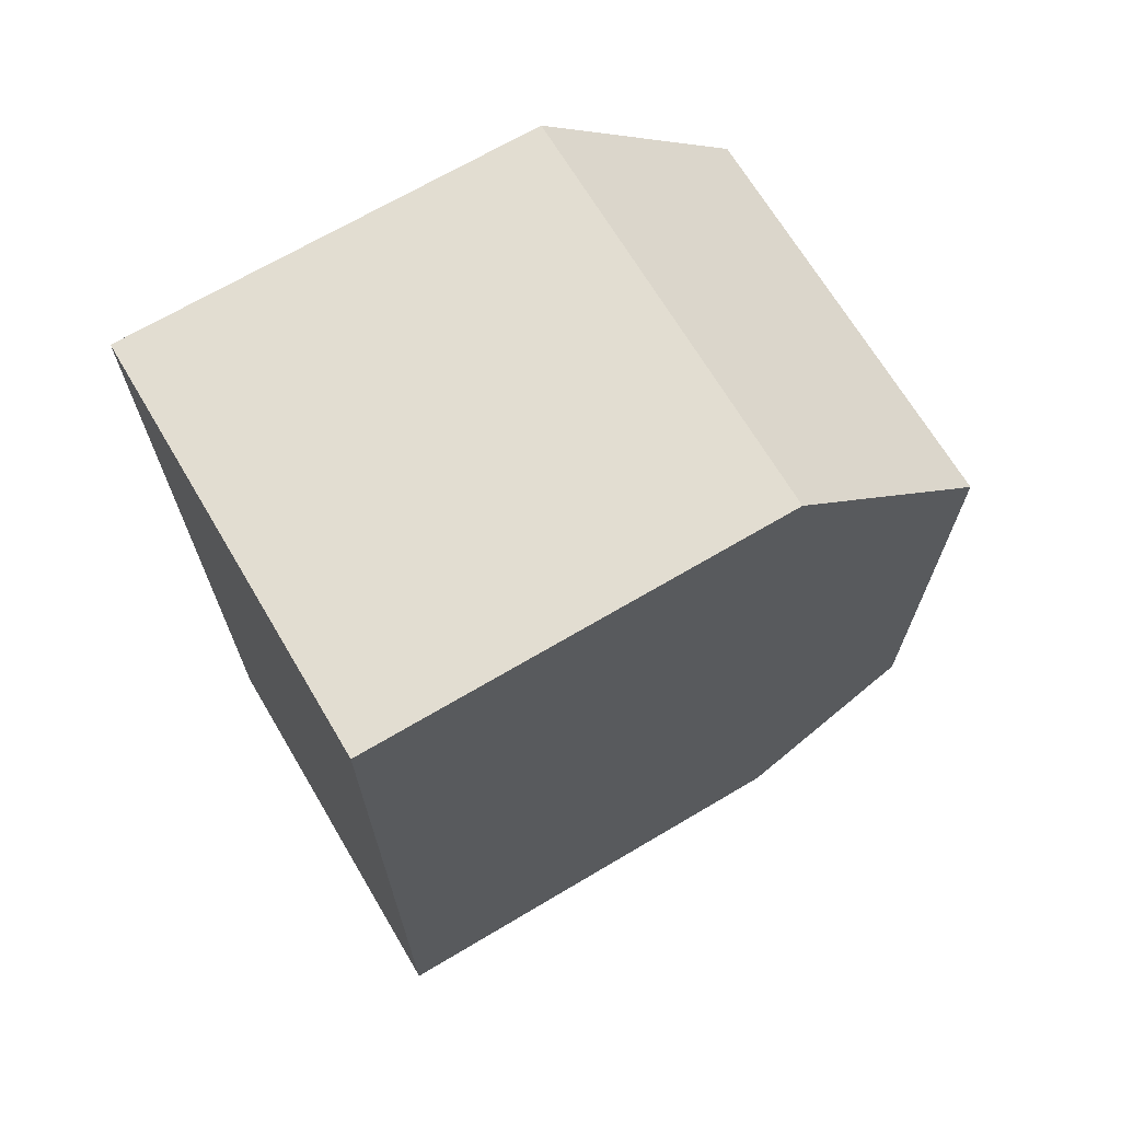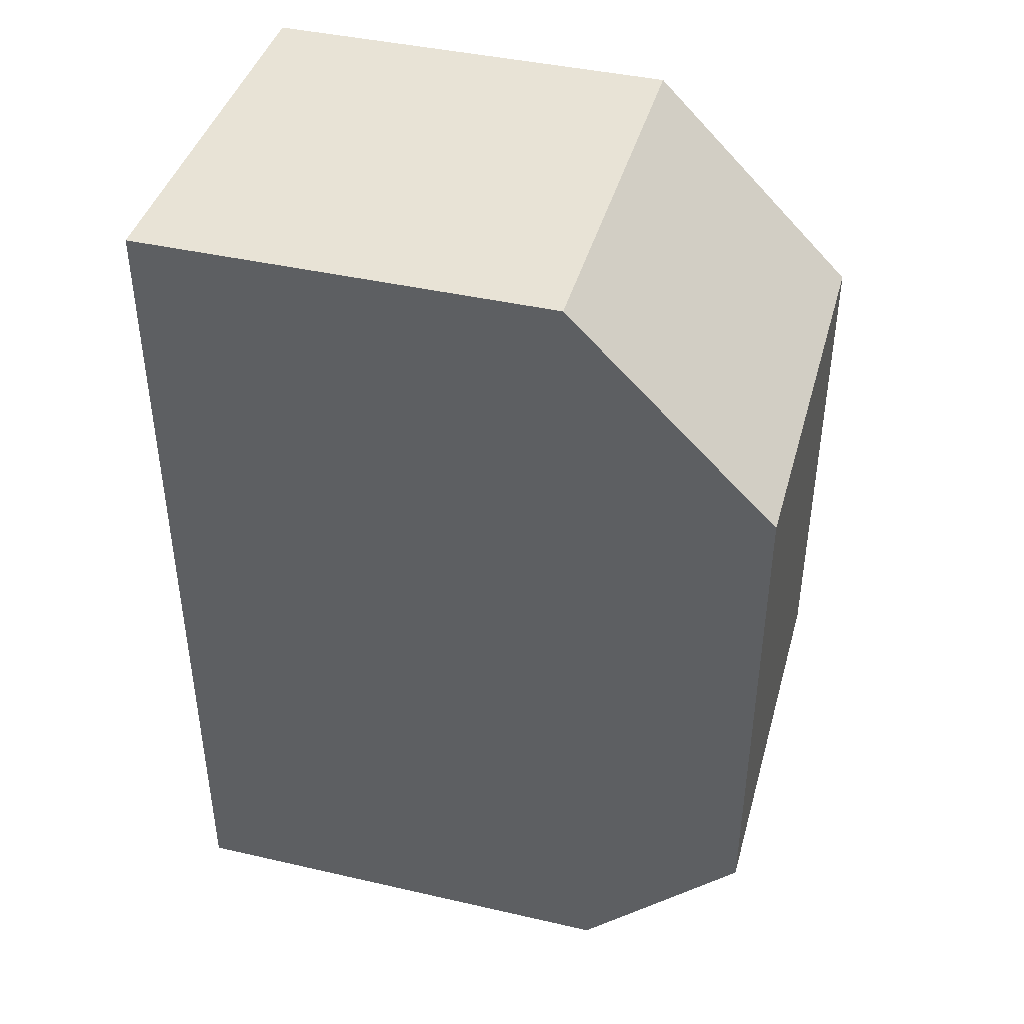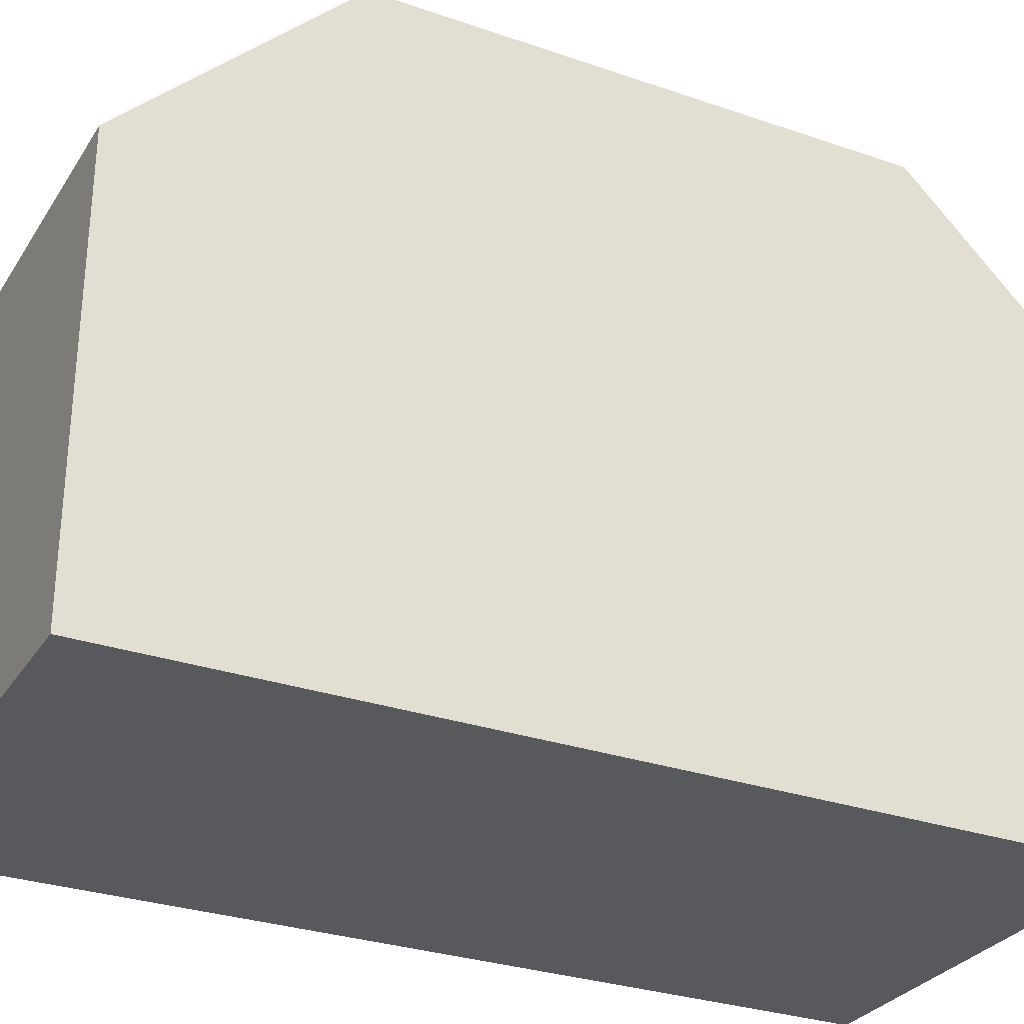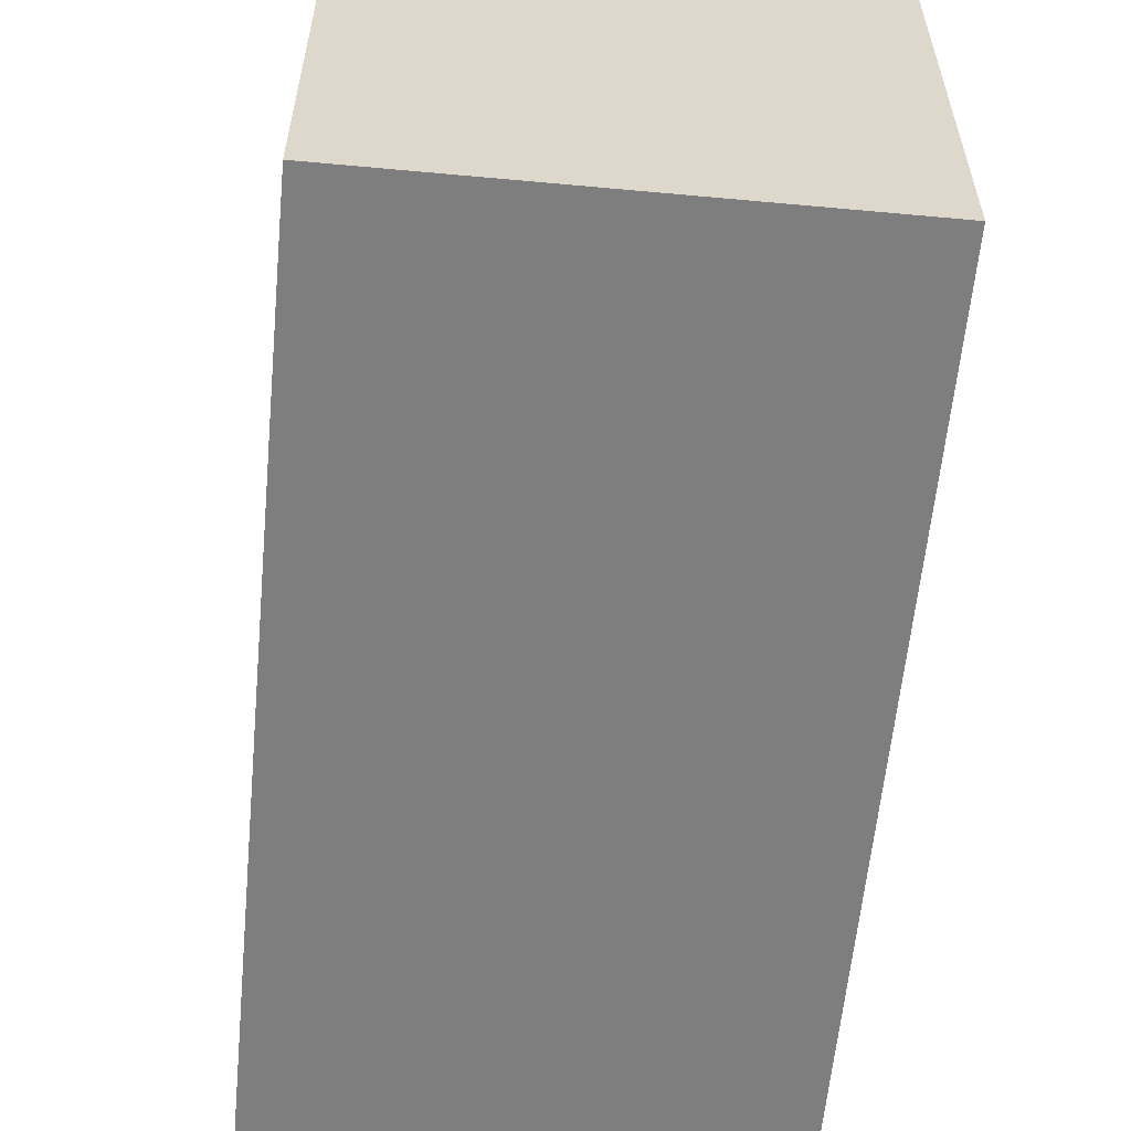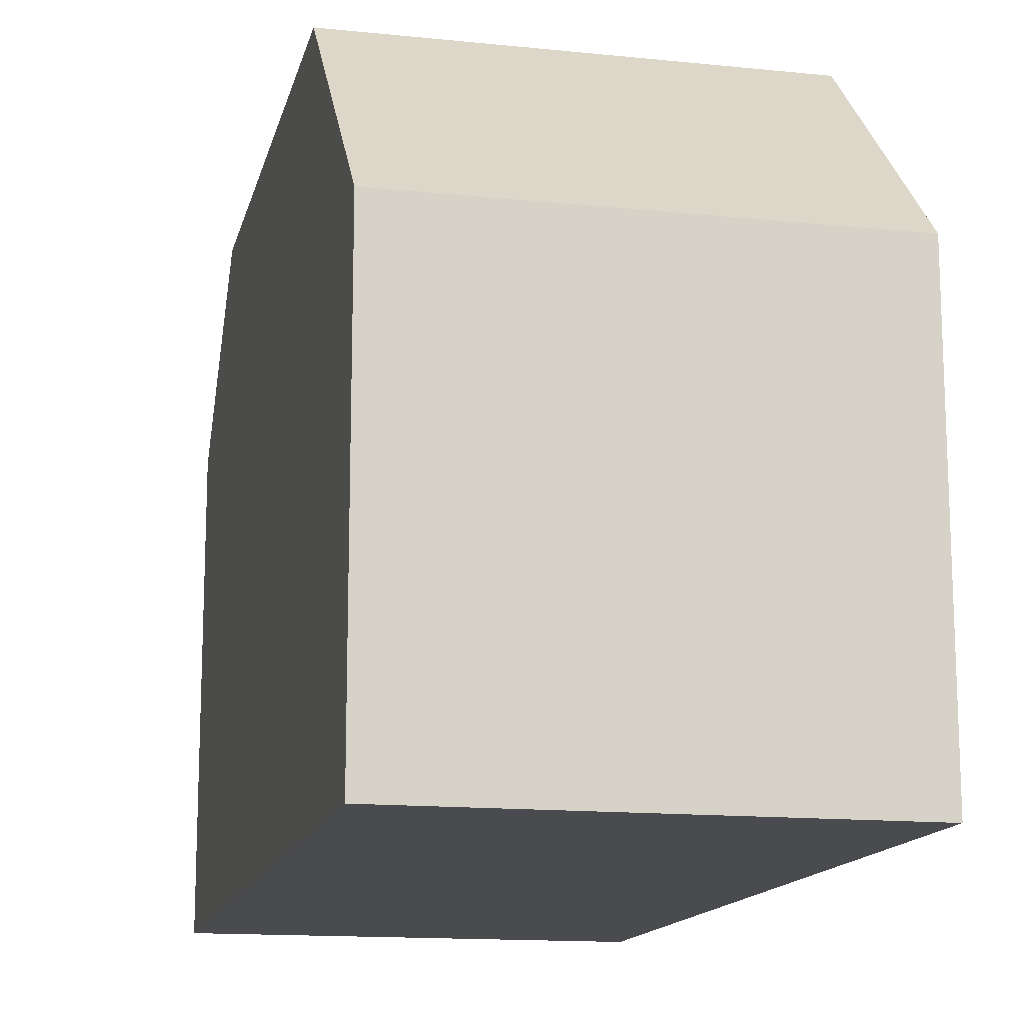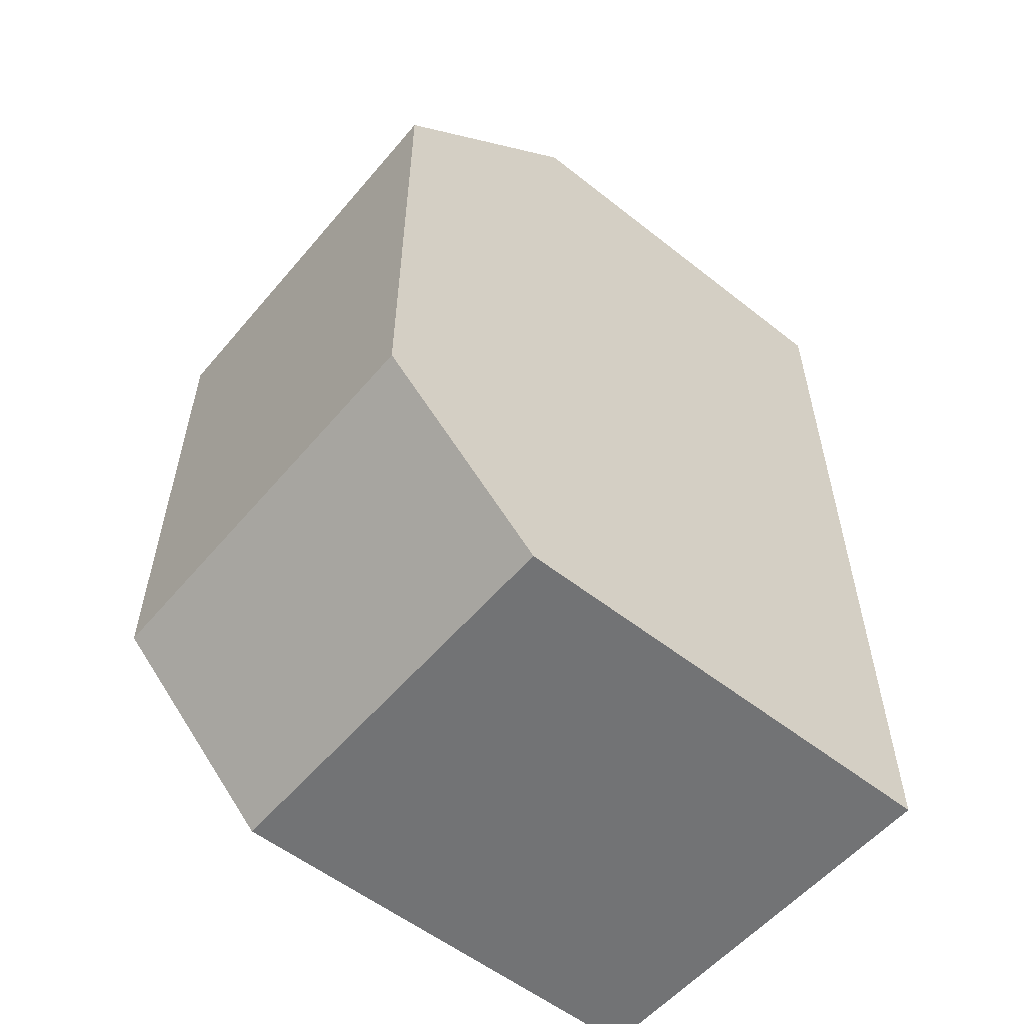
<metadata>
{"format":"obj","ext":"obj","renderer":"f3d","projection":"perspective","resolution":1024,"background":"white","views":[{"elev":68.6,"azim":-120.7,"up":"+Y"},{"elev":41.9,"azim":-74.6,"up":"+Y"},{"elev":-29.8,"azim":-116.8,"up":"+Z"},{"elev":-59.5,"azim":174.6,"up":"+Z"},{"elev":-14.3,"azim":167.3,"up":"+Z"},{"elev":-55.8,"azim":50.4,"up":"+Y"}]}
</metadata>
<code>
v 0 0 4.424
v 0 0 0
v 4 0 0
v 4 0 4.424
v 0 1.576 6
v 0 0 4.424
v 4 0 4.424
v 4 1.576 6
v 0 8.5 0
v 0 8.5 4
v 4 8.5 4
v 4 8.5 0
v 0 6.5 6
v 0 1.576 6
v 4 1.576 6
v 4 6.5 6
v 0 0 0
v 0 8.5 0
v 4 8.5 0
v 4 0 0
v 0 8.5 4
v 0 6.5 6
v 4 6.5 6
v 4 8.5 4
v 4 0 0
v 4 8.5 0
v 4 8.5 4
v 4 6.5 6
v 4 1.576 6
v 4 0 4.424
v 0 8.5 0
v 0 0 0
v 0 0 4.424
v 0 1.576 6
v 0 6.5 6
v 0 8.5 4
f 1 2 4
f 4 2 3
f 5 6 8
f 8 6 7
f 9 10 12
f 12 10 11
f 13 14 16
f 16 14 15
f 17 18 20
f 20 18 19
f 21 22 24
f 24 22 23
f 26 27 25
f 25 27 30
f 30 27 29
f 29 27 28
f 31 32 36
f 36 32 33
f 36 33 34
f 34 35 36

</code>
